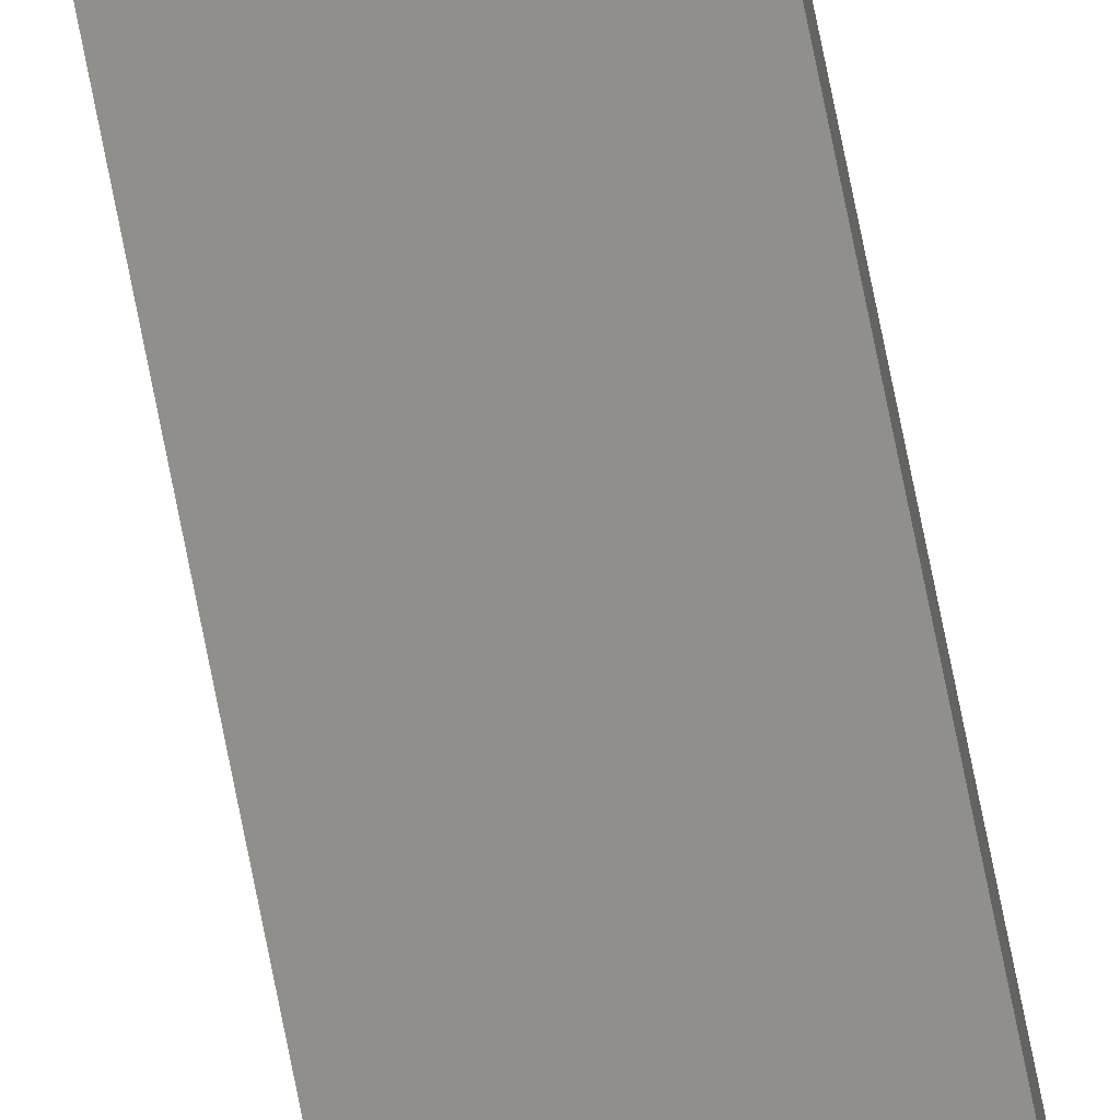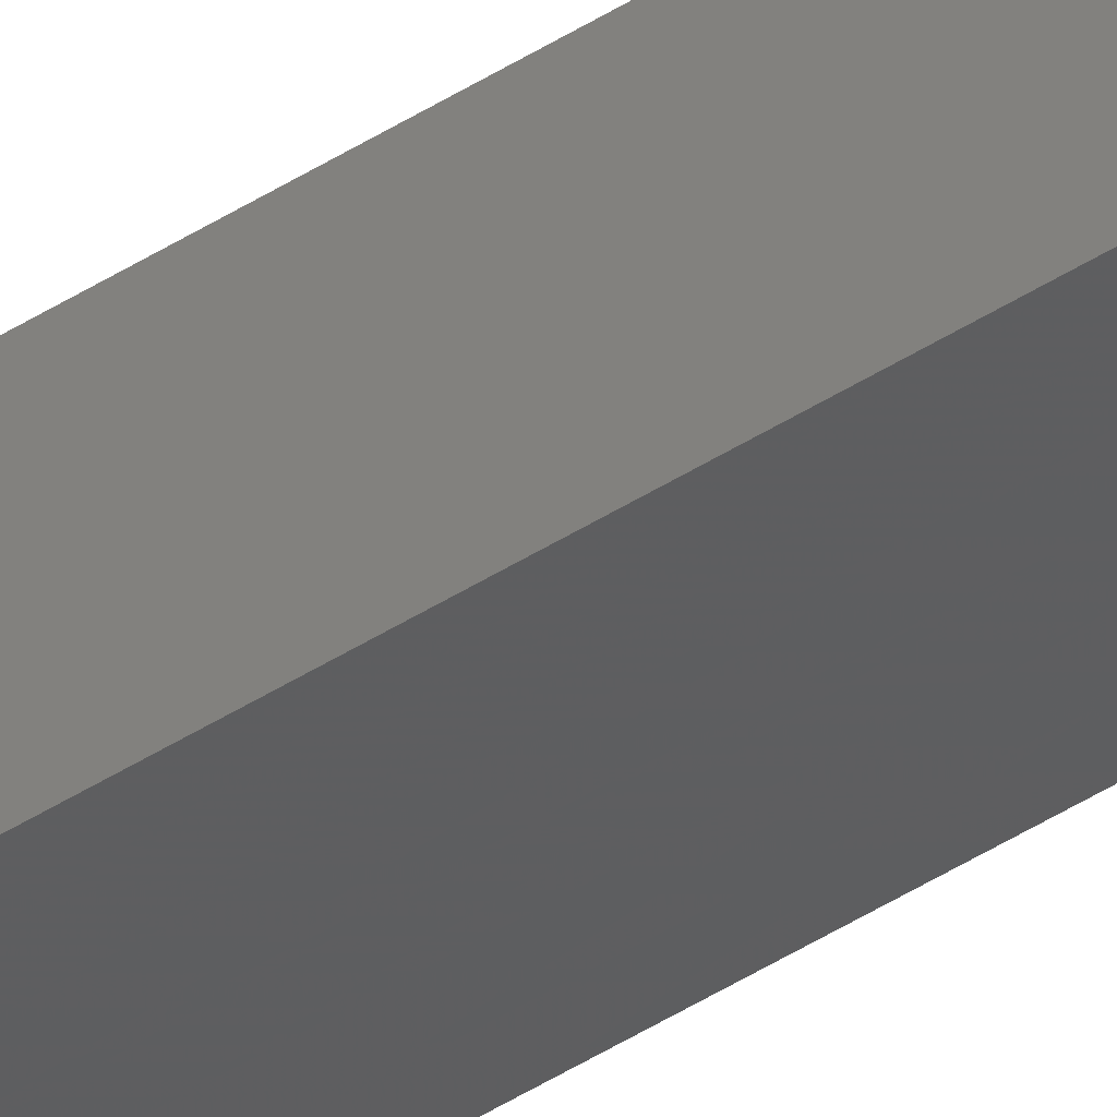
<metadata>
{"format":"stl","ext":"stl","renderer":"f3d","projection":"perspective","resolution":1024,"background":"white","views":[{"elev":66.0,"azim":-10.7,"up":"+Y"},{"elev":-40.4,"azim":-50.9,"up":"+Y"}]}
</metadata>
<code>
# stl→obj: 16 verts, 28 faces
v 9.807 -3.828 259.4
v 9.787 -3.83 259.4
v 9.787 -3.83 255.9
v 9.807 -3.828 255.9
v 9.827 -3.826 259.4
v 9.827 -3.826 255.9
v 9.847 -3.824 259.4
v 9.847 -3.824 255.9
v 9.842 -3.774 259.4
v 9.842 -3.774 255.9
v 9.782 -3.781 255.9
v 9.782 -3.781 259.4
v 9.802 -3.778 255.9
v 9.802 -3.778 259.4
v 9.822 -3.776 259.4
v 9.822 -3.776 255.9
f 1 2 3
f 1 3 4
f 5 4 6
f 5 1 4
f 7 6 8
f 7 5 6
f 9 7 8
f 9 8 10
f 11 12 13
f 12 14 13
f 13 15 16
f 14 15 13
f 16 9 10
f 15 9 16
f 12 11 3
f 2 12 3
f 15 7 9
f 15 5 7
f 14 1 15
f 15 1 5
f 12 2 14
f 14 2 1
f 8 16 10
f 6 13 16
f 6 16 8
f 4 13 6
f 3 11 13
f 3 13 4

</code>
